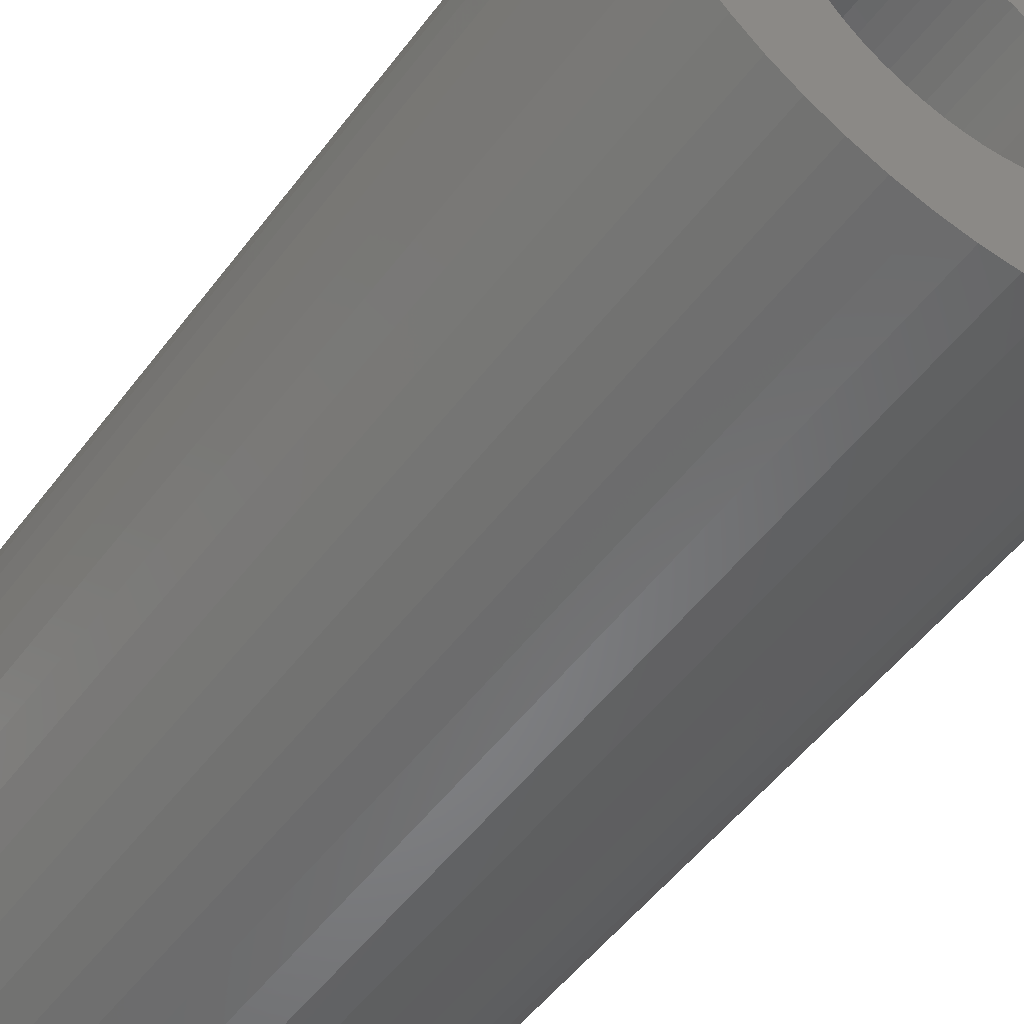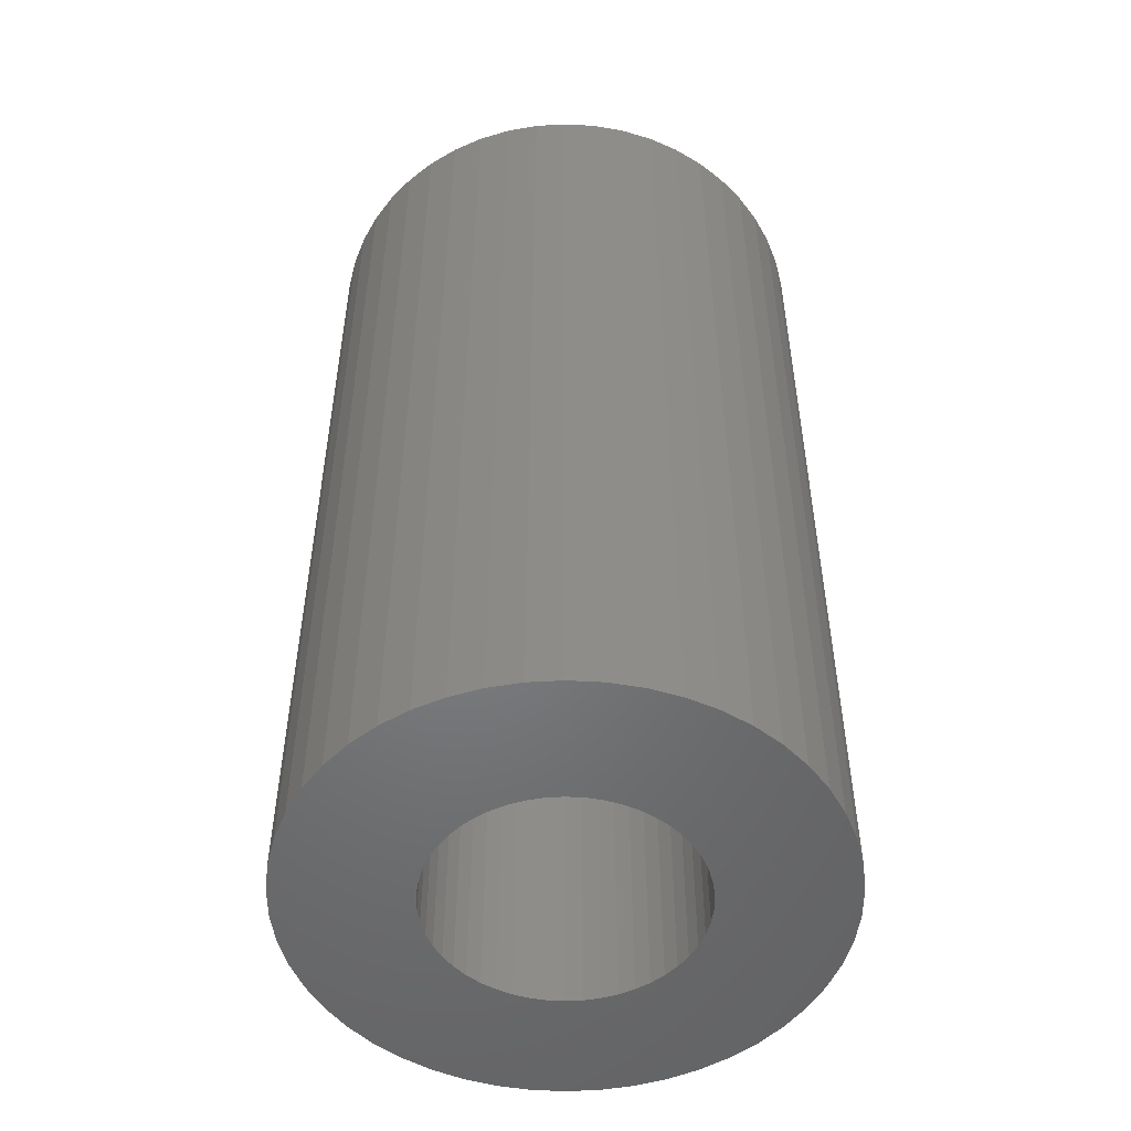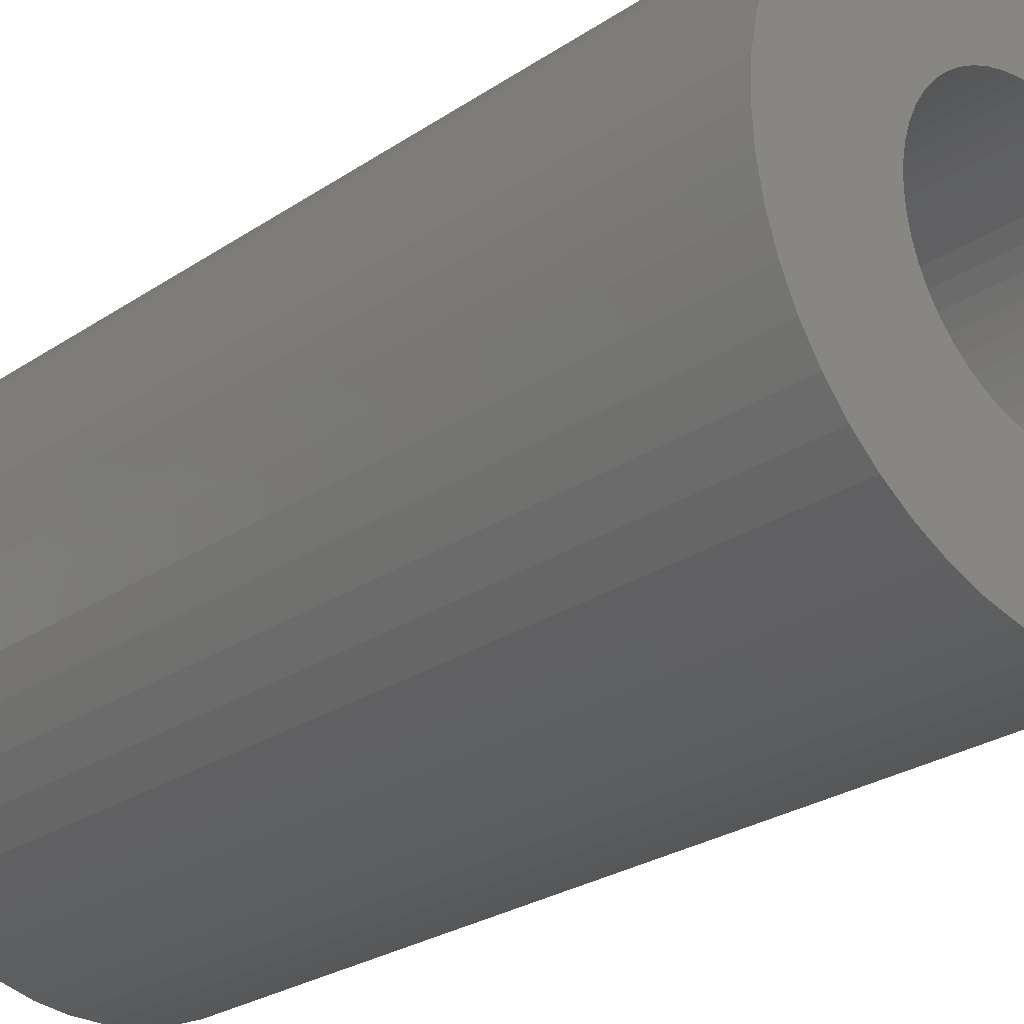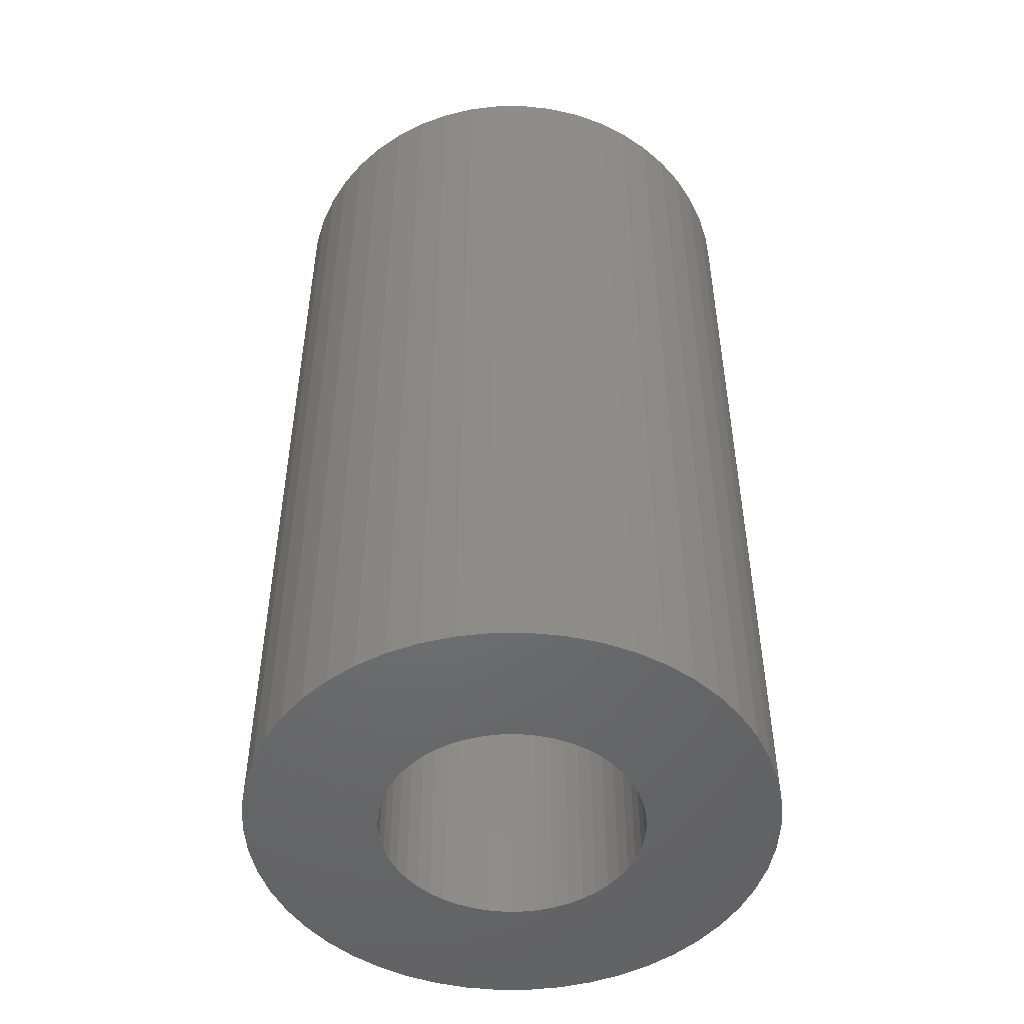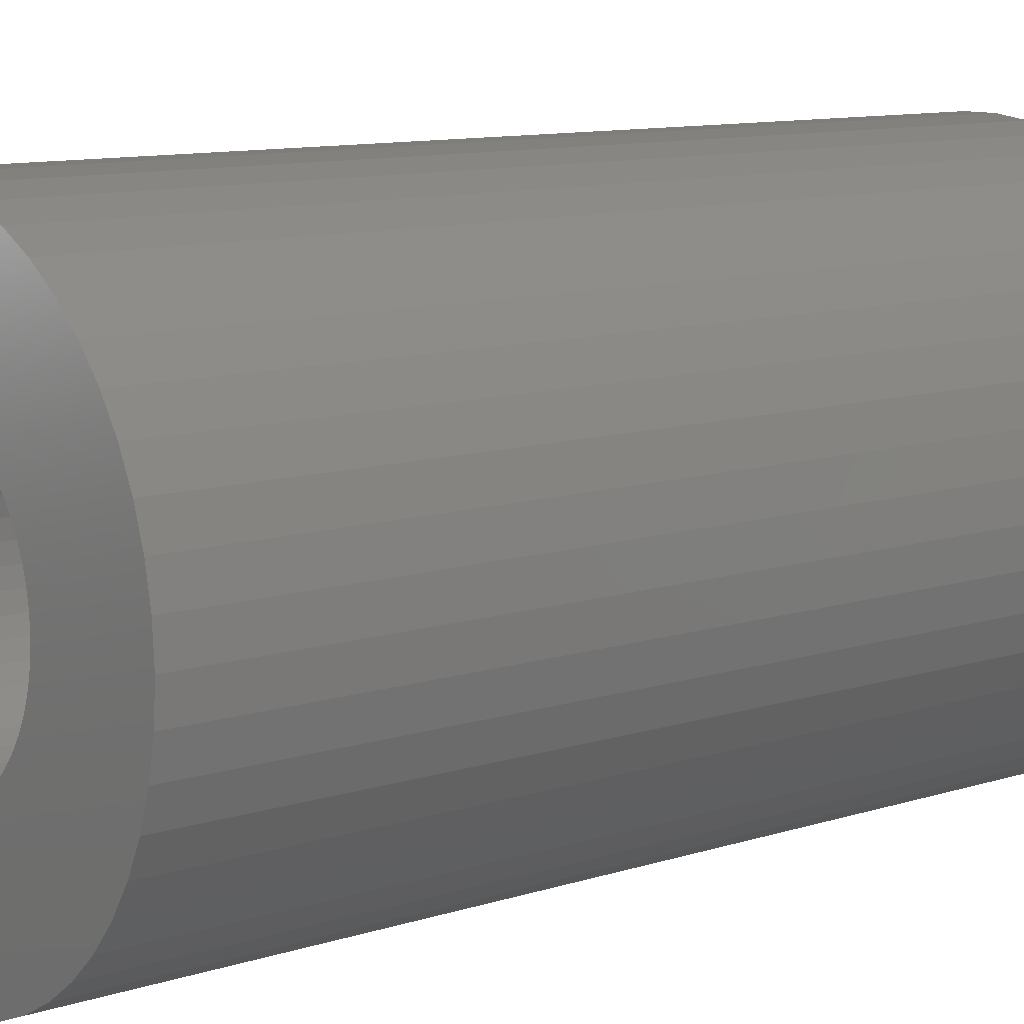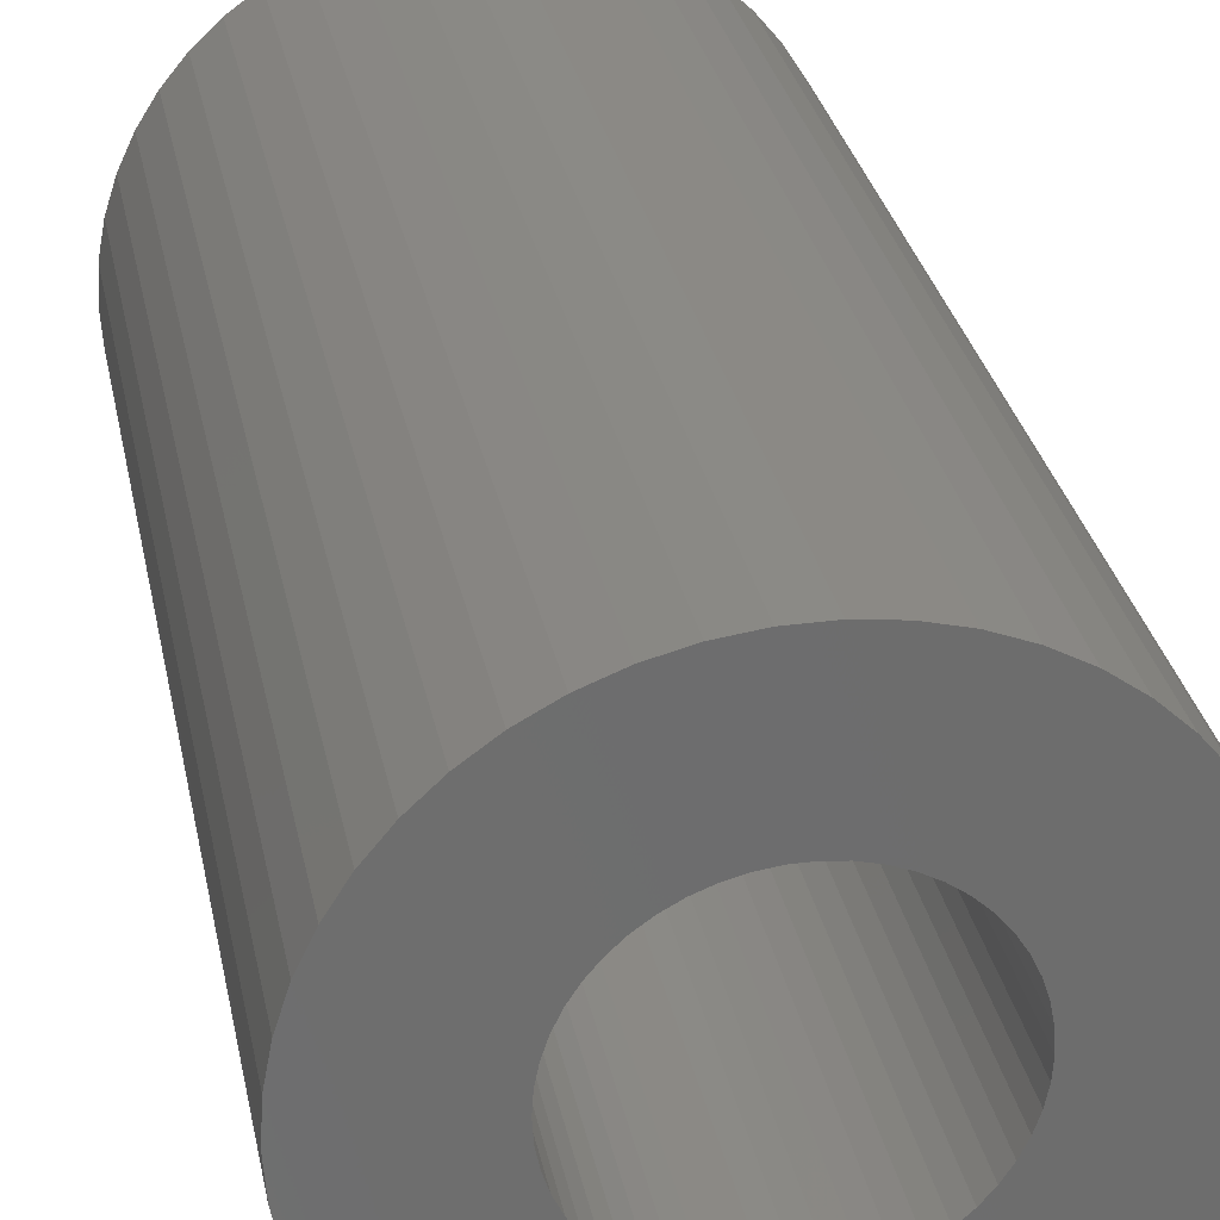
<metadata>
{"format":"stl","ext":"stl","renderer":"f3d","projection":"perspective","resolution":1024,"background":"white","views":[{"elev":-52.7,"azim":143.9,"up":"+Y"},{"elev":-51.1,"azim":-18.0,"up":"+Z"},{"elev":-26.2,"azim":136.6,"up":"+Y"},{"elev":-49.5,"azim":-57.2,"up":"+Z"},{"elev":10.3,"azim":-129.5,"up":"+Y"},{"elev":30.1,"azim":168.9,"up":"+Y"}]}
</metadata>
<code>
# stl→obj: 200 verts, 400 faces
v 20 0 36
v 19.84 2.507 -36
v 19.84 2.507 36
v 20 0 -36
v -20 0 -36
v -19.84 2.507 36
v -19.84 2.507 -36
v -20 0 36
v 1.256 19.96 -36
v -1.256 19.96 36
v 1.256 19.96 36
v -1.256 19.96 -36
v -1.256 -19.96 -36
v 1.256 -19.96 36
v -1.256 -19.96 36
v 1.256 -19.96 -36
v 14.58 13.69 -36
v 12.75 15.41 36
v 14.58 13.69 36
v 12.75 15.41 -36
v -12.75 15.41 -36
v -14.58 13.69 36
v -12.75 15.41 36
v -14.58 13.69 -36
v -6.18 19.02 -36
v -8.516 18.1 36
v -6.18 19.02 36
v -8.516 18.1 -36
v 18.6 7.362 36
v 17.53 9.635 -36
v 17.53 9.635 36
v 18.6 7.362 -36
v 8.516 18.1 -36
v 6.18 19.02 36
v 8.516 18.1 36
v 6.18 19.02 -36
v 10.72 16.89 36
v 10.72 16.89 -36
v -18.6 7.362 -36
v -17.53 9.635 36
v -17.53 9.635 -36
v -18.6 7.362 36
v -16.18 11.76 -36
v -16.18 11.76 36
v -19.37 4.974 -36
v -19.37 4.974 36
v -10.72 16.89 36
v -10.72 16.89 -36
v -3.748 19.65 -36
v -3.748 19.65 36
v 6.18 -19.02 -36
v 8.516 -18.1 36
v 6.18 -19.02 36
v 8.516 -18.1 -36
v 19.37 4.974 36
v 19.37 4.974 -36
v 16.18 11.76 36
v 16.18 11.76 -36
v 3.748 19.65 36
v 3.748 19.65 -36
v 10 0 36
v 9.921 1.253 36
v 19.84 -2.507 36
v 9.686 2.487 36
v 9.921 -1.253 36
v 9.298 3.681 36
v 19.37 -4.974 36
v 8.763 4.818 36
v 9.686 -2.487 36
v 8.09 5.878 36
v 18.6 -7.362 36
v 7.29 6.845 36
v 9.298 -3.681 36
v 6.374 7.705 36
v 17.53 -9.635 36
v 8.763 -4.818 36
v 5.358 8.443 36
v 4.258 9.048 36
v 3.09 9.511 36
v 1.874 9.823 36
v 0.6279 9.98 36
v -0.6279 9.98 36
v -1.874 9.823 36
v -3.09 9.511 36
v -4.258 9.048 36
v -5.358 8.443 36
v -6.374 7.705 36
v -7.29 6.845 36
v -8.09 5.878 36
v -8.763 4.818 36
v 16.18 -11.76 36
v 8.09 -5.878 36
v 14.58 -13.69 36
v 7.29 -6.845 36
v 12.75 -15.41 36
v 6.374 -7.705 36
v 10.72 -16.89 36
v 5.358 -8.443 36
v 4.258 -9.048 36
v 3.09 -9.511 36
v 3.748 -19.65 36
v 1.874 -9.823 36
v 0.6279 -9.98 36
v -0.6279 -9.98 36
v -1.874 -9.823 36
v -3.748 -19.65 36
v -3.09 -9.511 36
v -6.18 -19.02 36
v -4.258 -9.048 36
v -8.516 -18.1 36
v -5.358 -8.443 36
v -10.72 -16.89 36
v -6.374 -7.705 36
v -12.75 -15.41 36
v -7.29 -6.845 36
v -14.58 -13.69 36
v -8.09 -5.878 36
v -16.18 -11.76 36
v -8.763 -4.818 36
v -17.53 -9.635 36
v -9.298 -3.681 36
v -18.6 -7.362 36
v -9.686 -2.487 36
v -19.37 -4.974 36
v -9.921 -1.253 36
v -19.84 -2.507 36
v -10 0 36
v -9.298 3.681 36
v -9.686 2.487 36
v -9.921 1.253 36
v 19.84 -2.507 -36
v 10.72 -16.89 -36
v 16.18 -11.76 -36
v 14.58 -13.69 -36
v 19.37 -4.974 -36
v 18.6 -7.362 -36
v -14.58 -13.69 -36
v -12.75 -15.41 -36
v -17.53 -9.635 -36
v -18.6 -7.362 -36
v -16.18 -11.76 -36
v 10 0 -36
v 9.921 -1.253 -36
v 9.686 -2.487 -36
v 9.921 1.253 -36
v 9.298 -3.681 -36
v 17.53 -9.635 -36
v 8.763 -4.818 -36
v 9.686 2.487 -36
v 8.09 -5.878 -36
v 7.29 -6.845 -36
v 12.75 -15.41 -36
v 9.298 3.681 -36
v 6.374 -7.705 -36
v 8.763 4.818 -36
v 5.358 -8.443 -36
v 4.258 -9.048 -36
v 3.09 -9.511 -36
v 3.748 -19.65 -36
v 1.874 -9.823 -36
v 0.6279 -9.98 -36
v -0.6279 -9.98 -36
v -1.874 -9.823 -36
v -3.748 -19.65 -36
v -3.09 -9.511 -36
v -6.18 -19.02 -36
v -4.258 -9.048 -36
v -8.516 -18.1 -36
v -5.358 -8.443 -36
v -10.72 -16.89 -36
v -6.374 -7.705 -36
v -7.29 -6.845 -36
v -8.09 -5.878 -36
v -8.763 -4.818 -36
v 8.09 5.878 -36
v 7.29 6.845 -36
v 6.374 7.705 -36
v 5.358 8.443 -36
v 4.258 9.048 -36
v 3.09 9.511 -36
v 1.874 9.823 -36
v 0.6279 9.98 -36
v -0.6279 9.98 -36
v -1.874 9.823 -36
v -3.09 9.511 -36
v -4.258 9.048 -36
v -5.358 8.443 -36
v -6.374 7.705 -36
v -7.29 6.845 -36
v -8.09 5.878 -36
v -8.763 4.818 -36
v -9.298 3.681 -36
v -9.686 2.487 -36
v -9.921 1.253 -36
v -10 0 -36
v -9.298 -3.681 -36
v -9.686 -2.487 -36
v -19.37 -4.974 -36
v -9.921 -1.253 -36
v -19.84 -2.507 -36
f 1 2 3
f 2 1 4
f 5 6 7
f 6 5 8
f 9 10 11
f 10 9 12
f 13 14 15
f 14 13 16
f 17 18 19
f 18 17 20
f 21 22 23
f 22 21 24
f 25 26 27
f 26 25 28
f 29 30 31
f 30 29 32
f 33 34 35
f 34 33 36
f 20 37 18
f 37 20 38
f 39 40 41
f 40 39 42
f 43 22 24
f 22 43 44
f 45 42 39
f 42 45 46
f 28 47 26
f 47 28 48
f 49 27 50
f 27 49 25
f 51 52 53
f 52 51 54
f 55 32 29
f 32 55 56
f 3 56 55
f 56 3 2
f 57 17 19
f 17 57 58
f 31 58 57
f 58 31 30
f 36 59 34
f 59 36 60
f 60 11 59
f 11 60 9
f 38 35 37
f 35 38 33
f 41 44 43
f 44 41 40
f 7 46 45
f 46 7 6
f 61 1 3
f 62 3 55
f 1 61 63
f 64 55 29
f 65 63 61
f 66 29 31
f 63 65 67
f 68 31 57
f 69 67 65
f 70 57 19
f 67 69 71
f 72 19 18
f 73 71 69
f 74 18 37
f 71 73 75
f 76 75 73
f 3 62 61
f 55 64 62
f 29 66 64
f 31 68 66
f 77 37 35
f 57 70 68
f 19 72 70
f 18 74 72
f 78 35 34
f 37 77 74
f 35 78 77
f 79 34 59
f 34 79 78
f 59 80 79
f 11 80 59
f 11 81 80
f 11 82 81
f 10 82 11
f 10 83 82
f 50 83 10
f 83 50 84
f 27 84 50
f 84 27 85
f 26 85 27
f 85 26 86
f 47 86 26
f 86 47 87
f 23 87 47
f 87 23 88
f 22 88 23
f 88 22 89
f 44 89 22
f 40 90 44
f 89 44 90
f 75 76 91
f 92 91 76
f 91 92 93
f 94 93 92
f 93 94 95
f 96 95 94
f 95 96 97
f 98 97 96
f 97 98 52
f 99 52 98
f 52 99 53
f 100 53 99
f 53 100 101
f 102 101 100
f 102 14 101
f 103 14 102
f 104 14 103
f 104 15 14
f 105 15 104
f 106 105 107
f 105 106 15
f 108 107 109
f 110 109 111
f 107 108 106
f 112 111 113
f 114 113 115
f 116 115 117
f 109 110 108
f 118 117 119
f 120 119 121
f 122 121 123
f 124 123 125
f 111 112 110
f 126 125 127
f 90 40 128
f 42 128 40
f 113 114 112
f 128 42 129
f 115 116 114
f 46 129 42
f 117 118 116
f 129 46 130
f 119 120 118
f 6 130 46
f 121 122 120
f 130 6 127
f 123 124 122
f 8 127 6
f 125 126 124
f 127 8 126
f 48 23 47
f 23 48 21
f 12 50 10
f 50 12 49
f 63 4 1
f 4 63 131
f 54 97 52
f 97 54 132
f 93 133 91
f 133 93 134
f 71 135 67
f 135 71 136
f 67 131 63
f 131 67 135
f 137 114 116
f 114 137 138
f 139 122 140
f 122 139 120
f 137 118 141
f 118 137 116
f 142 4 131
f 143 131 135
f 4 142 2
f 144 135 136
f 145 2 142
f 146 136 147
f 2 145 56
f 148 147 133
f 149 56 145
f 150 133 134
f 56 149 32
f 151 134 152
f 153 32 149
f 154 152 132
f 32 153 30
f 155 30 153
f 131 143 142
f 135 144 143
f 136 146 144
f 147 148 146
f 156 132 54
f 133 150 148
f 134 151 150
f 152 154 151
f 157 54 51
f 132 156 154
f 54 157 156
f 158 51 159
f 51 158 157
f 159 160 158
f 16 160 159
f 16 161 160
f 16 162 161
f 13 162 16
f 13 163 162
f 164 163 13
f 163 164 165
f 166 165 164
f 165 166 167
f 168 167 166
f 167 168 169
f 170 169 168
f 169 170 171
f 138 171 170
f 171 138 172
f 137 172 138
f 172 137 173
f 141 173 137
f 139 174 141
f 173 141 174
f 30 155 58
f 175 58 155
f 58 175 17
f 176 17 175
f 17 176 20
f 177 20 176
f 20 177 38
f 178 38 177
f 38 178 33
f 179 33 178
f 33 179 36
f 180 36 179
f 36 180 60
f 181 60 180
f 181 9 60
f 182 9 181
f 183 9 182
f 183 12 9
f 184 12 183
f 49 184 185
f 184 49 12
f 25 185 186
f 28 186 187
f 185 25 49
f 48 187 188
f 21 188 189
f 24 189 190
f 186 28 25
f 43 190 191
f 41 191 192
f 39 192 193
f 45 193 194
f 187 48 28
f 7 194 195
f 174 139 196
f 140 196 139
f 188 21 48
f 196 140 197
f 189 24 21
f 198 197 140
f 190 43 24
f 197 198 199
f 191 41 43
f 200 199 198
f 192 39 41
f 199 200 195
f 193 45 39
f 5 195 200
f 194 7 45
f 195 5 7
f 91 147 75
f 147 91 133
f 140 124 198
f 124 140 122
f 159 53 101
f 53 159 51
f 16 101 14
f 101 16 159
f 152 93 95
f 93 152 134
f 132 95 97
f 95 132 152
f 75 136 71
f 136 75 147
f 164 15 106
f 15 164 13
f 168 108 110
f 108 168 166
f 166 106 108
f 106 166 164
f 141 120 139
f 120 141 118
f 198 126 200
f 126 198 124
f 200 8 5
f 8 200 126
f 170 110 112
f 110 170 168
f 138 112 114
f 112 138 170
f 153 68 155
f 68 153 66
f 129 192 128
f 192 129 193
f 155 70 175
f 70 155 68
f 181 79 80
f 79 181 180
f 180 78 79
f 78 180 179
f 186 84 85
f 84 186 185
f 128 191 90
f 191 128 192
f 144 65 143
f 65 144 69
f 179 77 78
f 77 179 178
f 130 193 129
f 193 130 194
f 89 189 88
f 189 89 190
f 187 85 86
f 85 187 186
f 184 82 83
f 82 184 183
f 142 62 145
f 62 142 61
f 156 99 98
f 99 156 157
f 146 69 144
f 69 146 73
f 171 115 113
f 115 171 172
f 149 66 153
f 66 149 64
f 177 72 74
f 72 177 176
f 183 81 82
f 81 183 182
f 178 74 77
f 74 178 177
f 127 194 130
f 194 127 195
f 90 190 89
f 190 90 191
f 185 83 84
f 83 185 184
f 188 86 87
f 86 188 187
f 189 87 88
f 87 189 188
f 143 61 142
f 61 143 65
f 161 104 103
f 104 161 162
f 121 197 123
f 197 121 196
f 115 173 117
f 173 115 172
f 160 103 102
f 103 160 161
f 145 64 149
f 64 145 62
f 175 72 176
f 72 175 70
f 182 80 81
f 80 182 181
f 151 92 150
f 92 151 94
f 150 76 148
f 76 150 92
f 148 73 146
f 73 148 76
f 167 111 109
f 111 167 169
f 163 107 105
f 107 163 165
f 157 100 99
f 100 157 158
f 158 102 100
f 102 158 160
f 151 96 94
f 96 151 154
f 154 98 96
f 98 154 156
f 162 105 104
f 105 162 163
f 123 199 125
f 199 123 197
f 125 195 127
f 195 125 199
f 117 174 119
f 174 117 173
f 119 196 121
f 196 119 174
f 169 113 111
f 113 169 171
f 165 109 107
f 109 165 167

</code>
